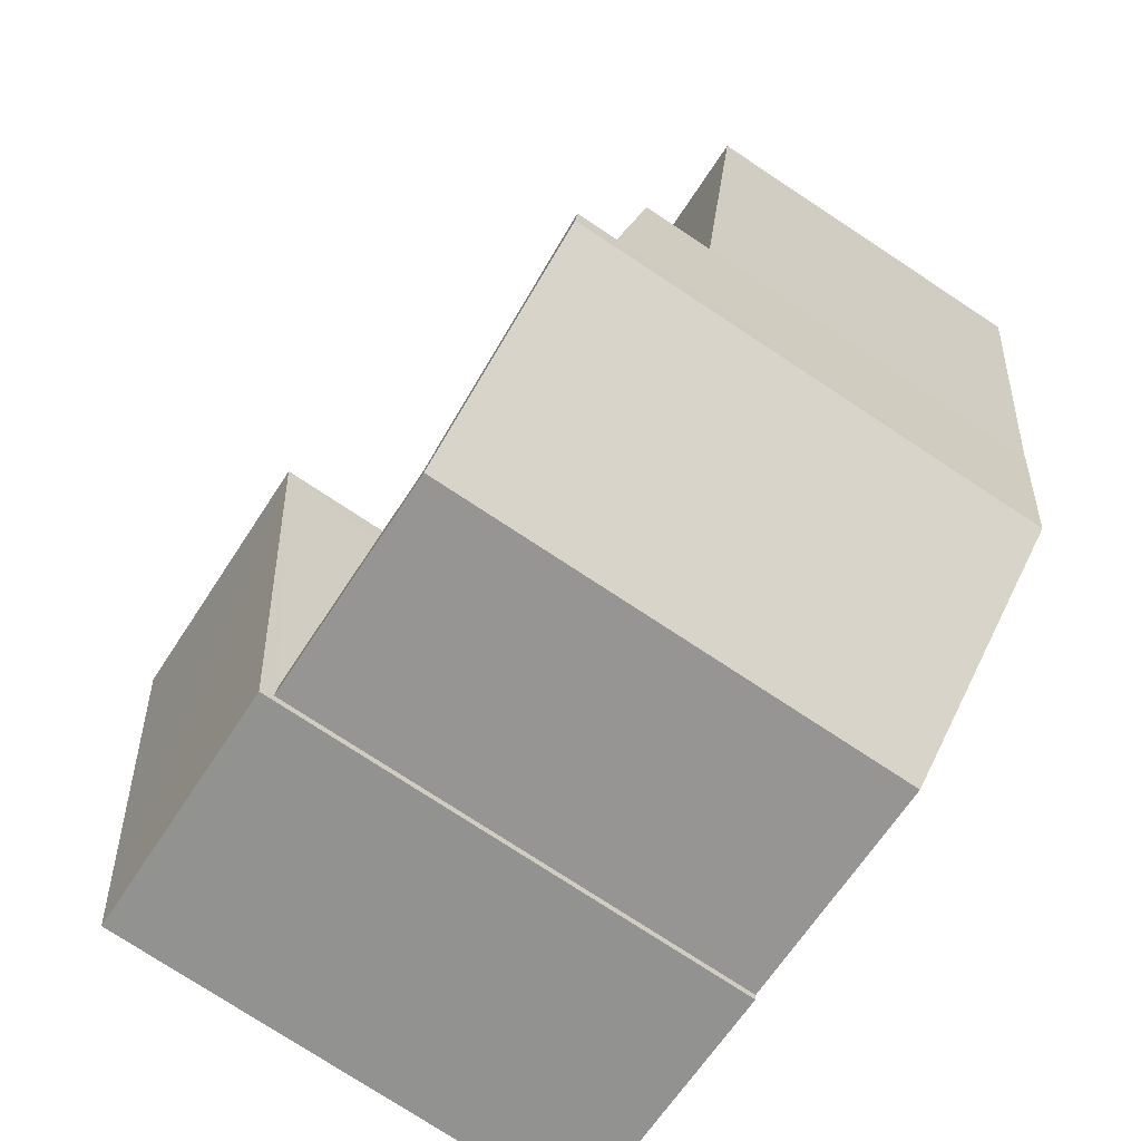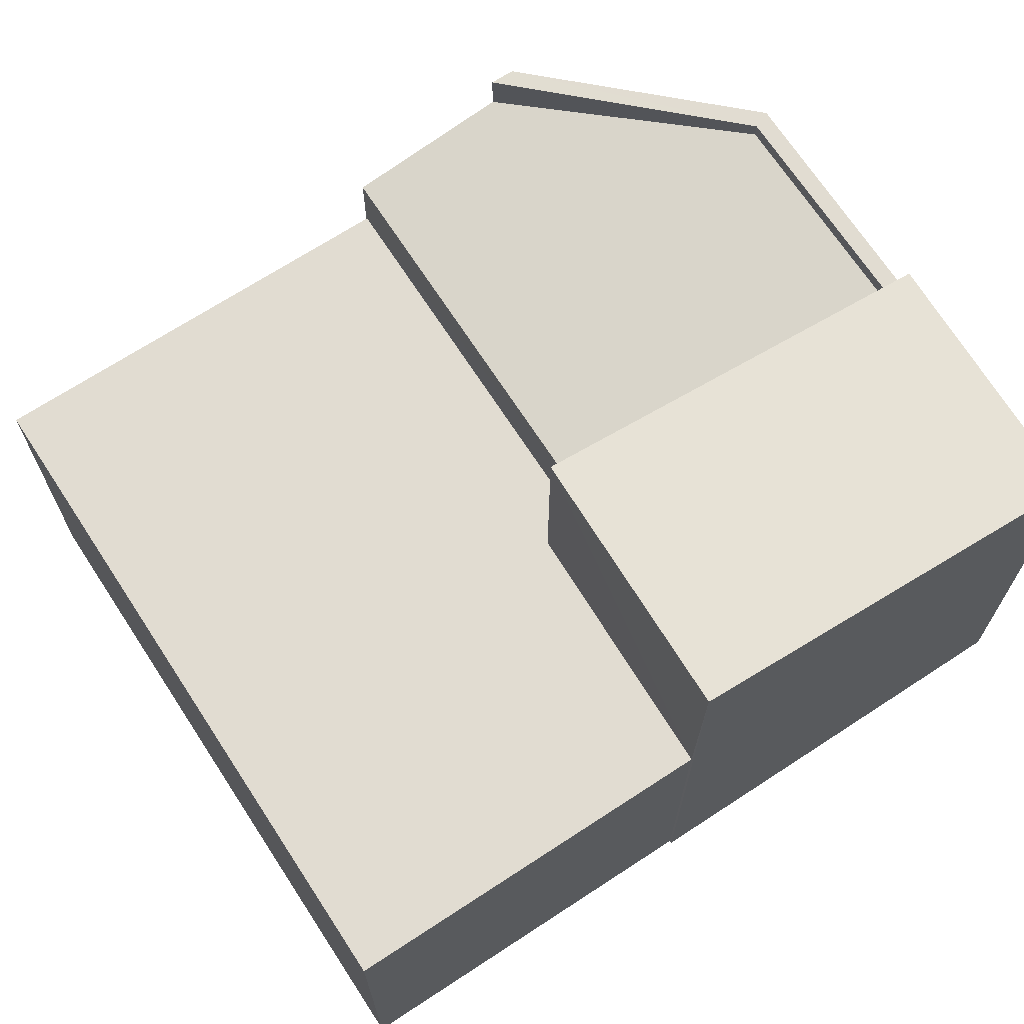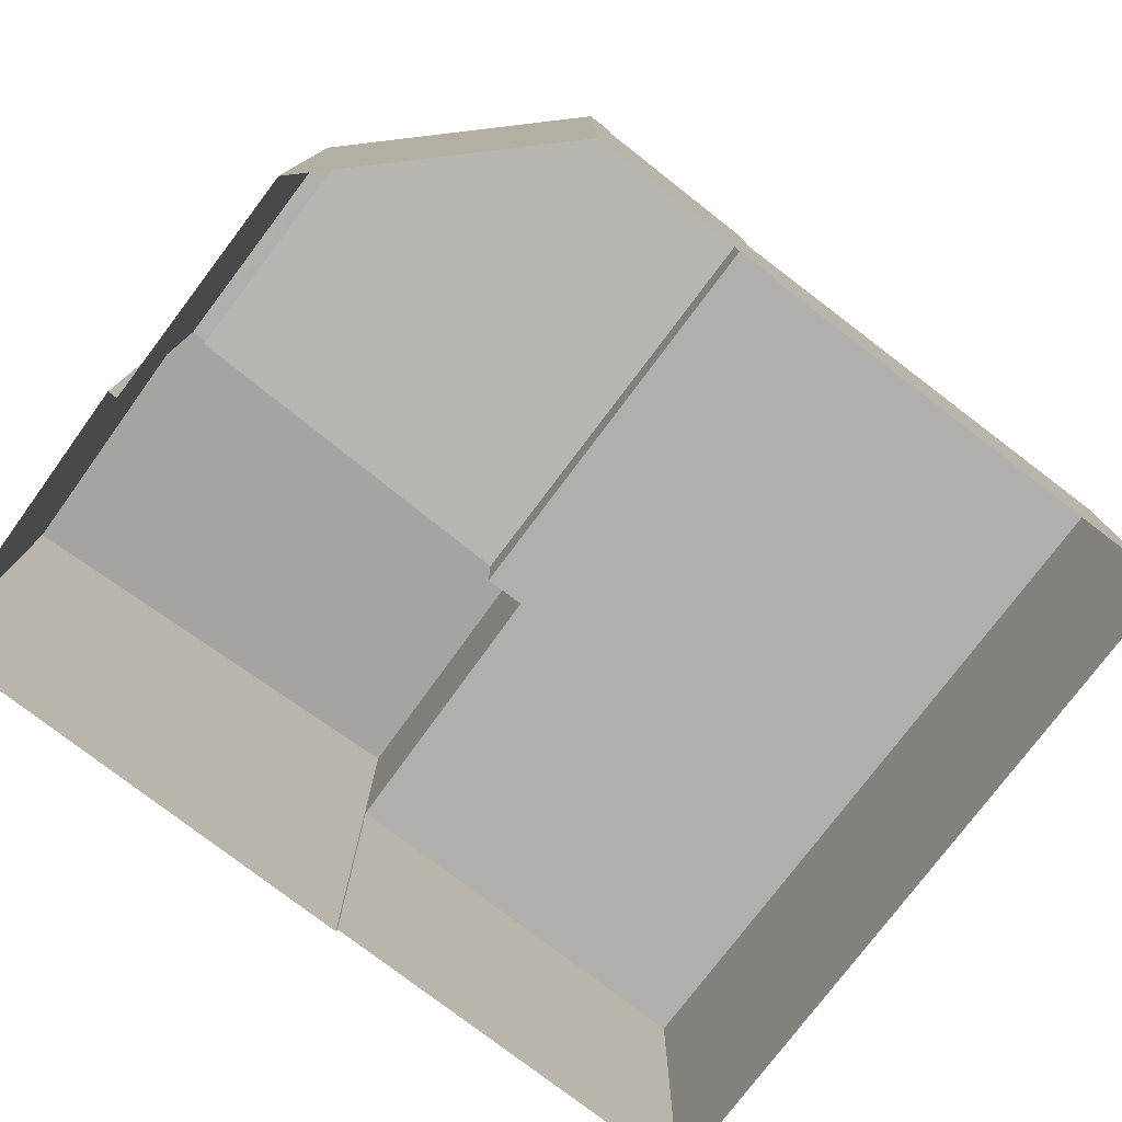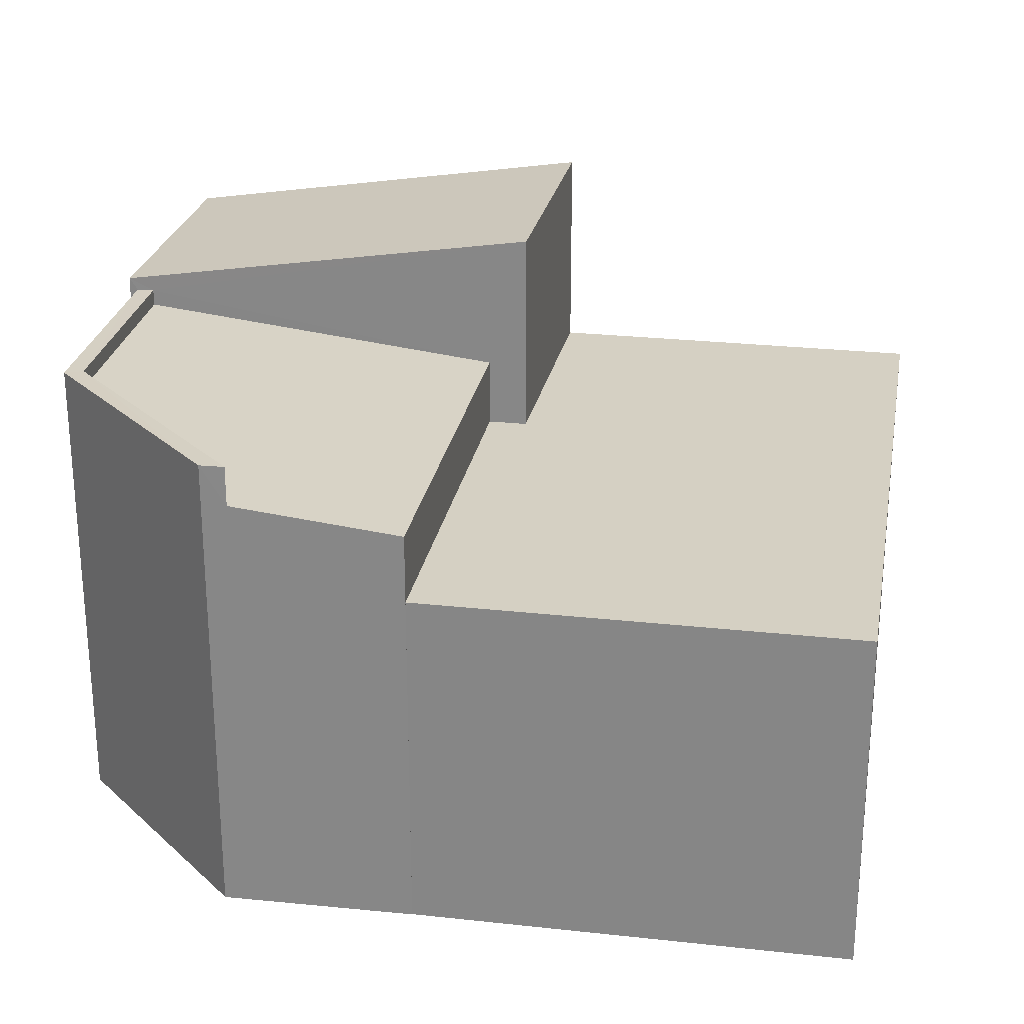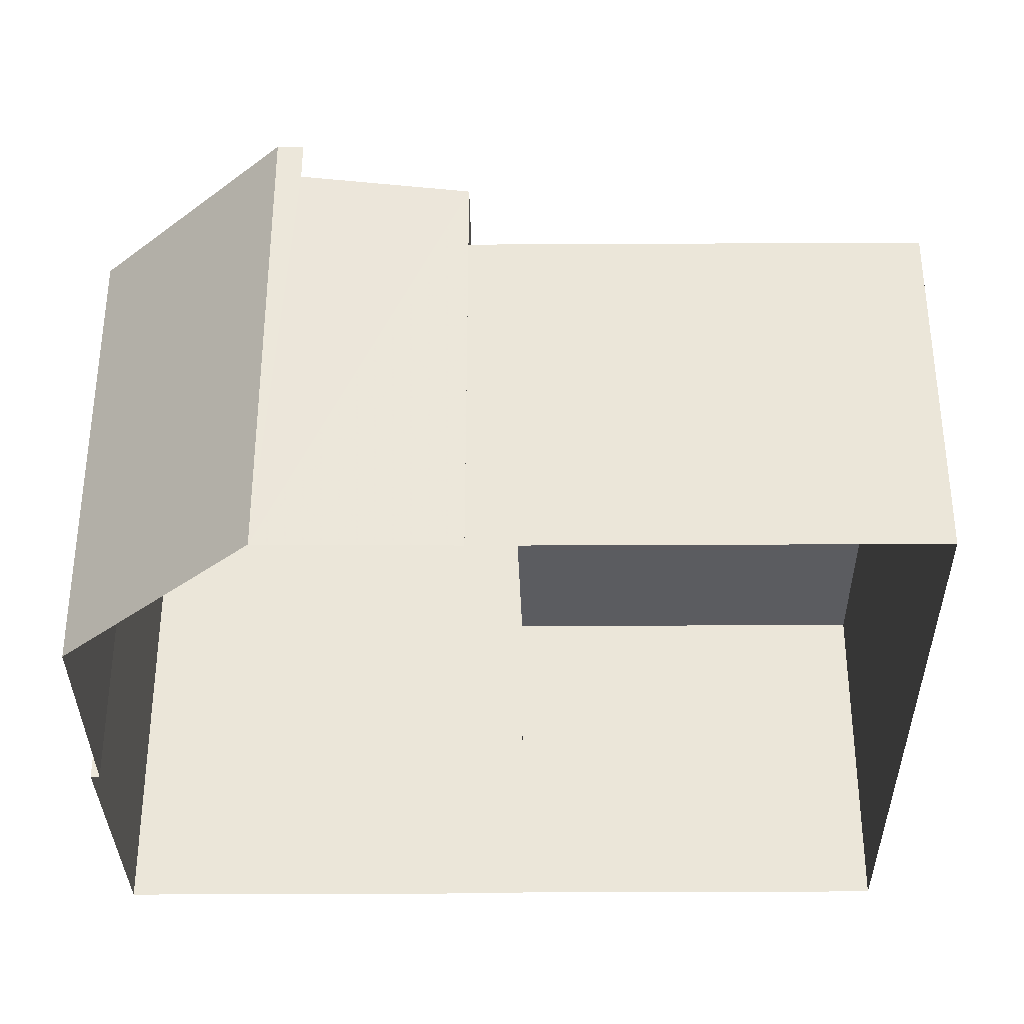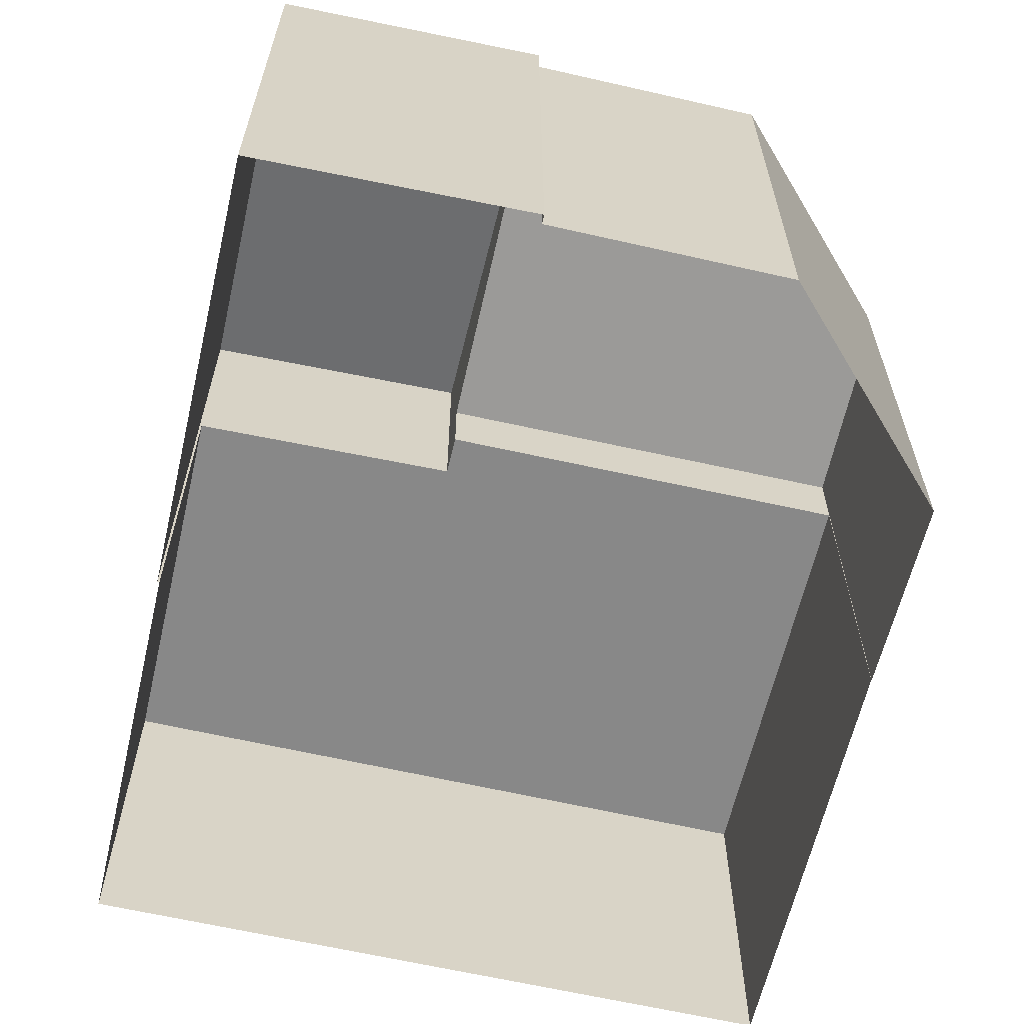
<metadata>
{"format":"obj","ext":"obj","renderer":"f3d","projection":"perspective","resolution":1024,"background":"white","views":[{"elev":-76.6,"azim":56.7,"up":"+Y"},{"elev":69.0,"azim":-132.8,"up":"+Z"},{"elev":-78.3,"azim":43.1,"up":"+Z"},{"elev":26.1,"azim":90.3,"up":"+Z"},{"elev":-34.9,"azim":80.8,"up":"+Z"},{"elev":-62.9,"azim":-22.7,"up":"+Z"}]}
</metadata>
<code>
v -8.824e+04 -9.93e+04 4.651
v -8.824e+04 -9.93e+04 4.651
v -8.823e+04 -9.93e+04 4.651
v -8.825e+04 -9.931e+04 4.651
v -8.824e+04 -9.93e+04 4.651
v -8.823e+04 -9.931e+04 4.651
v -8.823e+04 -9.931e+04 4.651
v -8.823e+04 -9.931e+04 4.651
v -8.824e+04 -9.931e+04 4.651
v -8.824e+04 -9.931e+04 4.651
v -8.824e+04 -9.931e+04 4.651
v -8.824e+04 -9.93e+04 10.74
v -8.823e+04 -9.931e+04 10.74
v -8.824e+04 -9.93e+04 10.74
v -8.824e+04 -9.93e+04 10.74
v -8.824e+04 -9.93e+04 10.74
v -8.823e+04 -9.93e+04 10.74
v -8.823e+04 -9.931e+04 11.92
v -8.824e+04 -9.93e+04 11.93
v -8.823e+04 -9.931e+04 12.25
v -8.824e+04 -9.931e+04 12.65
v -8.824e+04 -9.931e+04 12.65
v -8.823e+04 -9.931e+04 12.94
v -8.823e+04 -9.931e+04 12.94
v -8.824e+04 -9.931e+04 12.94
v -8.824e+04 -9.931e+04 12.94
v -8.824e+04 -9.931e+04 12.94
v -8.824e+04 -9.931e+04 12.94
v -8.824e+04 -9.93e+04 14.34
v -8.825e+04 -9.931e+04 13.15
v -8.824e+04 -9.931e+04 13.15
v -8.824e+04 -9.93e+04 14.34
f 1 2 3
f 4 5 1
f 6 7 8
f 9 6 8
f 4 10 11
f 1 3 6
f 10 6 9
f 4 1 10
f 1 6 10
f 12 13 14
f 15 14 16
f 16 14 17
f 14 13 17
f 18 19 20
f 20 19 21
f 19 22 21
f 23 24 25
f 23 25 26
f 25 27 26
f 25 28 27
f 29 30 31
f 29 32 30
f 15 16 2
f 1 15 2
f 16 3 2
f 16 17 3
f 13 6 3
f 17 13 3
f 12 19 13
f 6 13 7
f 7 13 18
f 13 19 18
f 7 18 8
f 20 23 8
f 20 24 23
f 18 20 8
f 8 26 9
f 8 23 26
f 9 27 10
f 9 26 27
f 24 20 21
f 25 24 21
f 22 25 21
f 22 28 25
f 29 15 32
f 32 15 5
f 29 14 15
f 5 15 1
f 31 4 11
f 31 30 4
f 30 32 5
f 4 30 5
f 12 14 19
f 10 27 11
f 14 29 19
f 11 27 31
f 28 29 31
f 22 19 28
f 27 28 31
f 19 29 28

</code>
